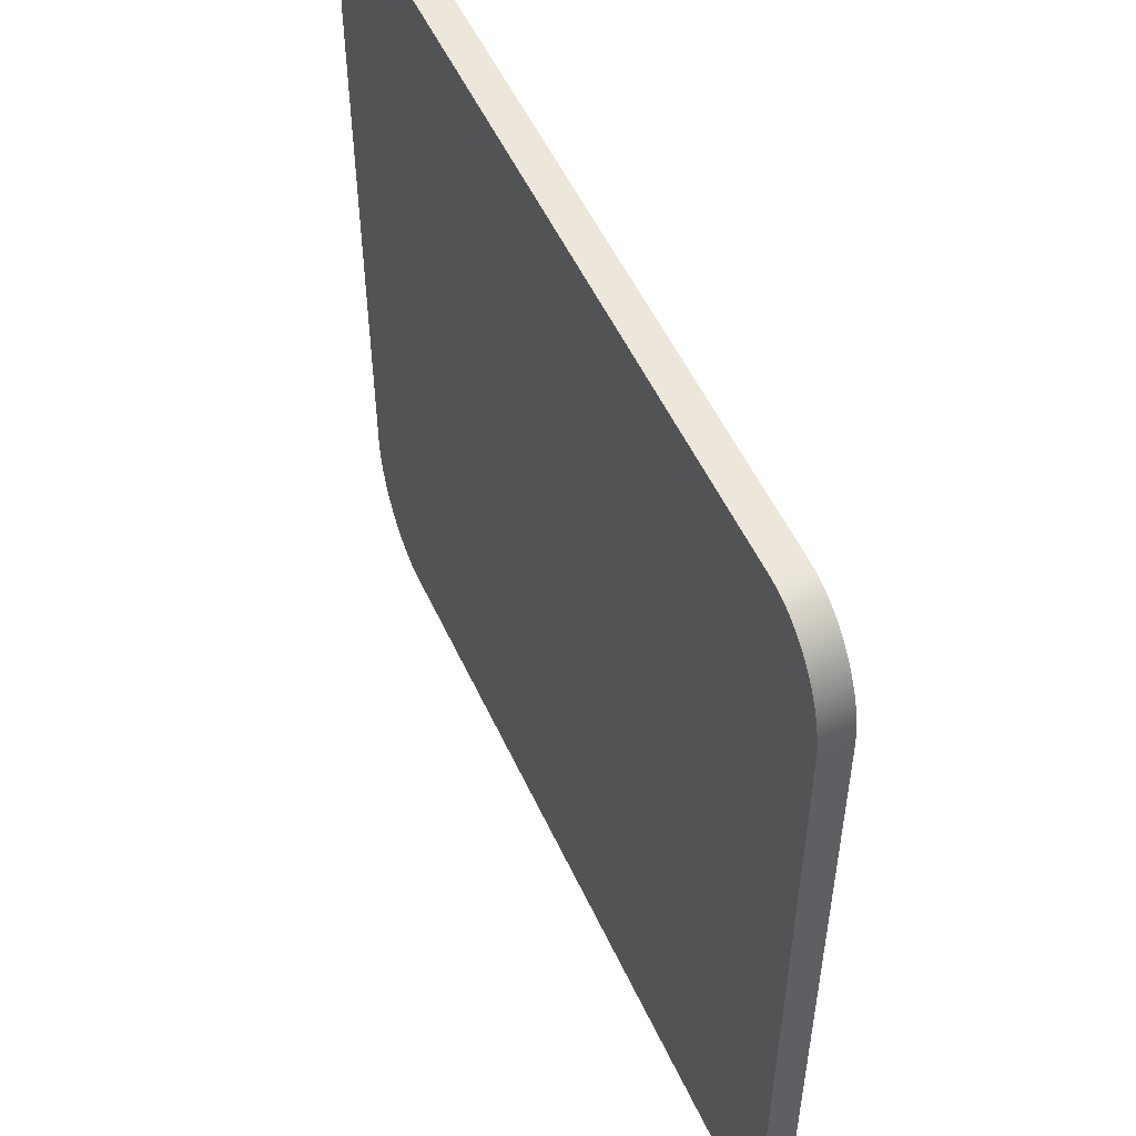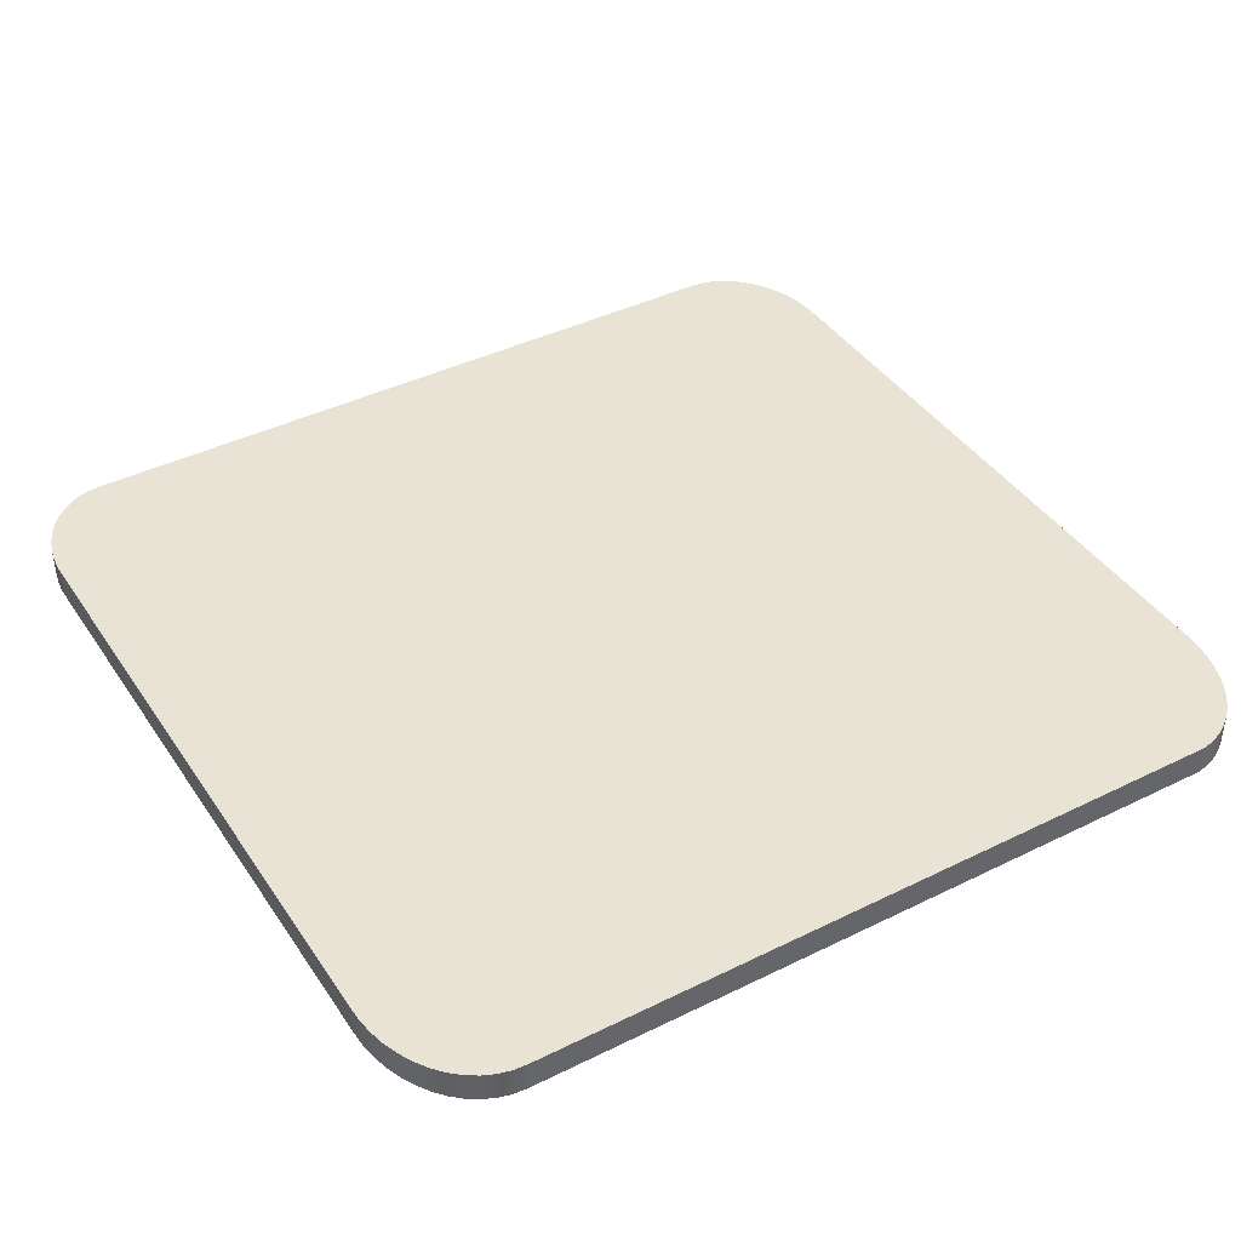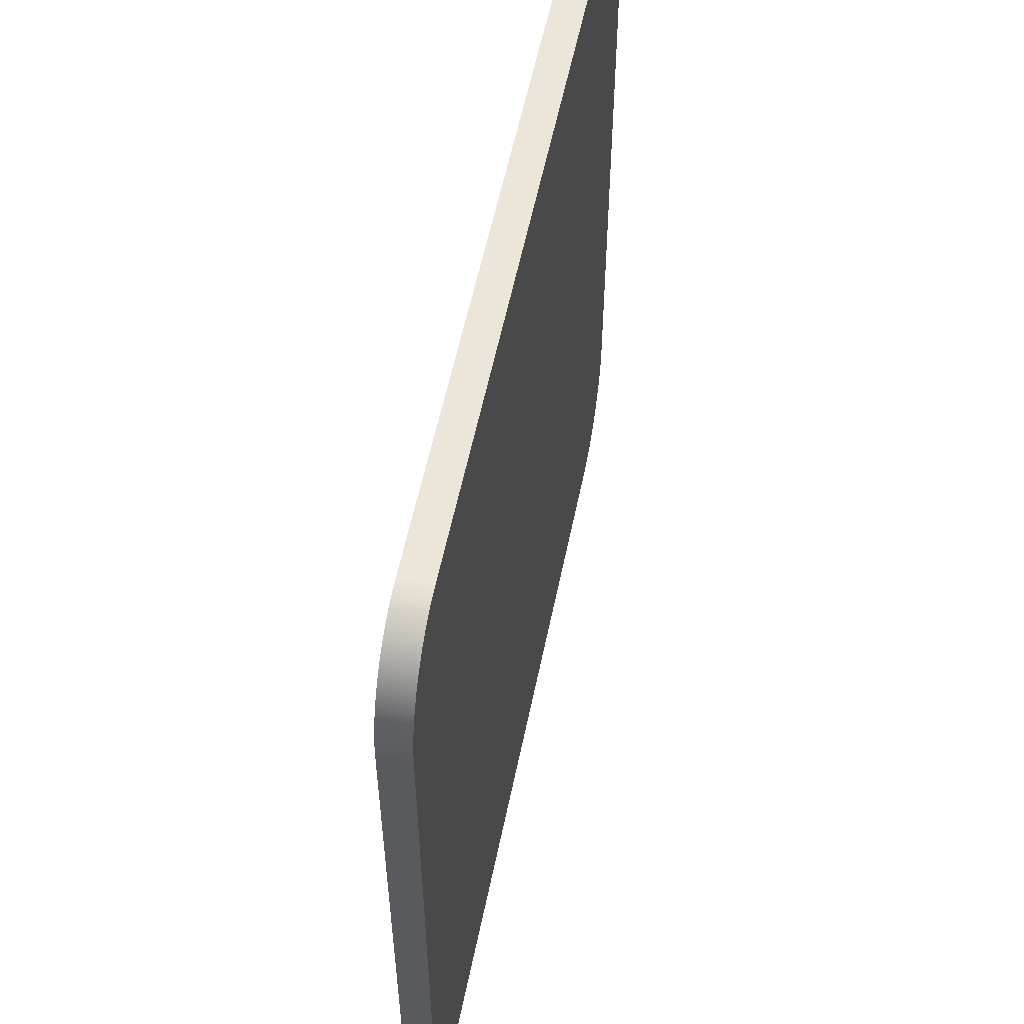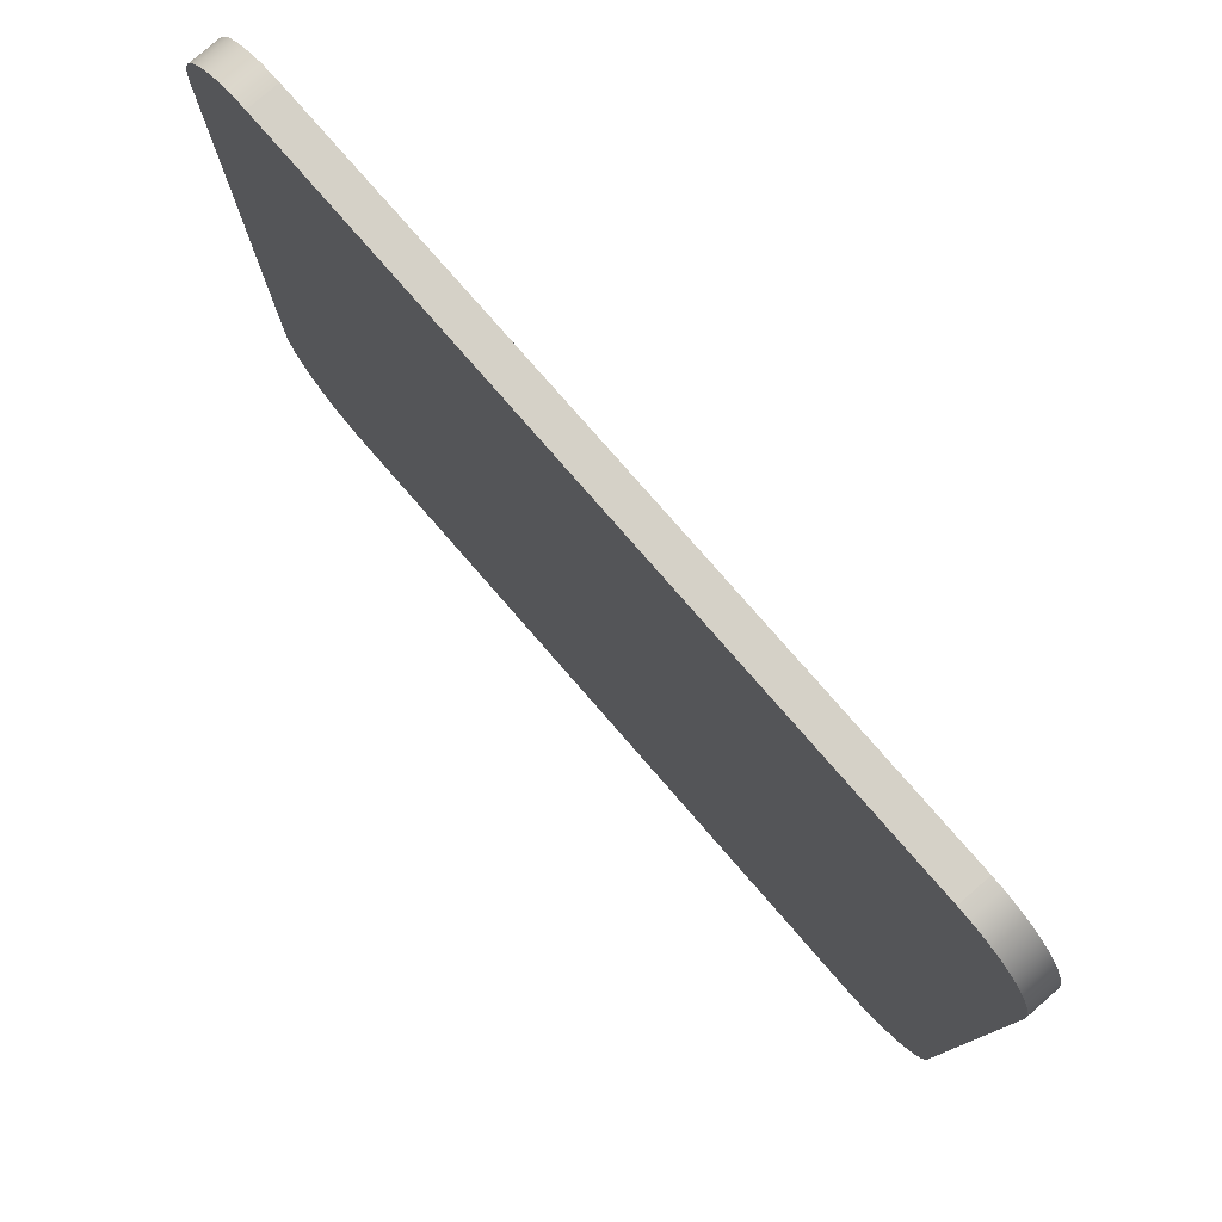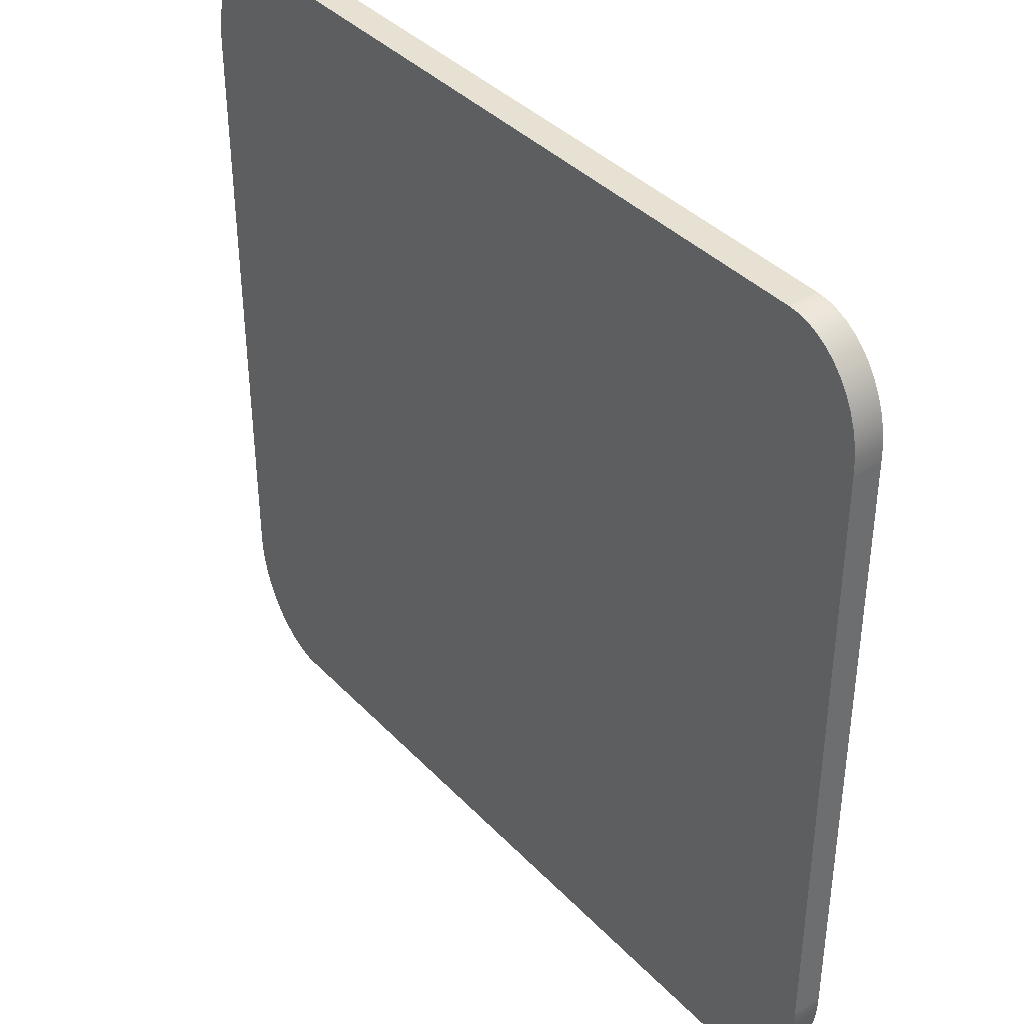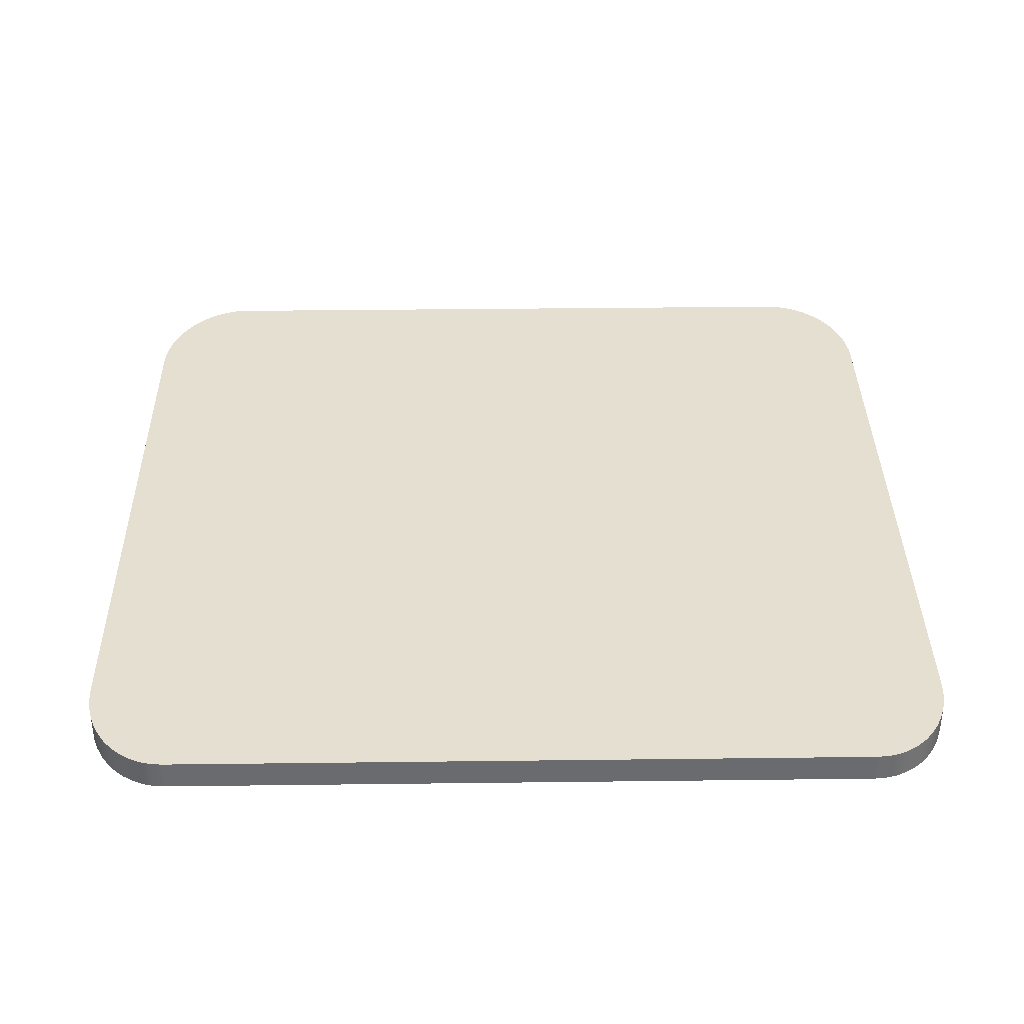
<metadata>
{"format":"obj","ext":"obj","renderer":"f3d","projection":"perspective","resolution":1024,"background":"white","views":[{"elev":53.2,"azim":-114.4,"up":"+Y"},{"elev":41.3,"azim":-30.9,"up":"+Z"},{"elev":56.8,"azim":101.6,"up":"+Y"},{"elev":79.0,"azim":48.9,"up":"+Y"},{"elev":38.9,"azim":-128.2,"up":"+Y"},{"elev":36.6,"azim":179.1,"up":"+Z"}]}
</metadata>
<code>
o mesh76/mesh76-geometry#mesh76-geometry
v -0.7624 0.009574 -0.1522
v -0.7622 0.007524 -0.156
v -0.7622 0.007524 -0.1522
v -0.7624 0.009574 -0.156
v -0.7617 0.005538 -0.156
v -0.7622 0.09612 -0.1522
v -0.7625 0.01165 -0.1522
v -0.7622 0.09612 -0.156
v -0.7617 0.005538 -0.1522
v -0.7618 0.09789 -0.156
v -0.7618 0.09789 -0.1522
v -0.7624 0.09429 -0.1522
v -0.7625 0.01165 -0.156
v -0.7624 0.09429 -0.156
v -0.761 0.003653 -0.156
v -0.7612 0.09958 -0.156
v -0.7625 0.09244 -0.1522
v -0.761 0.003653 -0.1522
v -0.7612 0.09958 -0.1522
v -0.7625 0.09244 -0.156
v -0.7601 0.001901 -0.156
v -0.7604 0.1011 -0.156
v -0.7604 0.1011 -0.1522
v -0.7601 0.001901 -0.1522
v -0.7591 0.000314 -0.156
v -0.7595 0.1026 -0.156
v -0.7595 0.1026 -0.1522
v -0.7591 0.000314 -0.1522
v -0.7579 -0.001081 -0.156
v -0.7585 0.1038 -0.156
v -0.7585 0.1038 -0.1522
v -0.7579 -0.001081 -0.1522
v -0.7566 -0.002257 -0.1522
v -0.7573 0.1049 -0.156
v -0.7566 -0.002257 -0.156
v -0.7573 0.1049 -0.1522
v -0.7551 -0.003194 -0.1522
v -0.756 0.1057 -0.1522
v -0.756 0.1057 -0.156
v -0.7551 -0.003194 -0.156
v -0.7536 -0.003876 -0.1522
v -0.7546 0.1063 -0.1522
v -0.7546 0.1063 -0.156
v -0.7536 -0.003876 -0.156
v -0.752 -0.00429 -0.1522
v -0.7532 0.1067 -0.1522
v -0.7532 0.1067 -0.156
v -0.752 -0.00429 -0.156
v -0.7504 -0.004428 -0.1522
v -0.7518 0.1068 -0.1522
v -0.7518 0.1068 -0.156
v -0.7504 -0.004428 -0.156
v -0.6607 -0.004428 -0.1522
v -0.6607 0.1068 -0.156
v -0.6607 -0.004428 -0.156
v -0.6607 0.1068 -0.1522
v -0.6592 -0.004092 -0.1522
v -0.6592 0.1067 -0.1522
v -0.6592 0.1067 -0.156
v -0.6592 -0.004092 -0.156
v -0.6577 -0.003522 -0.1522
v -0.6578 0.1063 -0.1522
v -0.6578 0.1063 -0.156
v -0.6577 -0.003522 -0.156
v -0.6563 -0.002729 -0.1522
v -0.6564 0.1057 -0.1522
v -0.6564 0.1057 -0.156
v -0.6563 -0.002729 -0.156
v -0.655 -0.001723 -0.1522
v -0.6551 0.1049 -0.1522
v -0.6551 0.1049 -0.156
v -0.655 -0.001723 -0.156
v -0.6538 -0.000519 -0.156
v -0.6539 0.1038 -0.1522
v -0.6539 0.1038 -0.156
v -0.6538 -0.000519 -0.1522
v -0.6528 0.000864 -0.156
v -0.6528 0.1026 -0.156
v -0.6528 0.1026 -0.1522
v -0.6528 0.000864 -0.1522
v -0.6518 0.002407 -0.156
v -0.6519 0.1012 -0.156
v -0.6519 0.1012 -0.1522
v -0.6518 0.002407 -0.1522
v -0.651 0.004086 -0.156
v -0.6511 0.09963 -0.156
v -0.6511 0.09963 -0.1522
v -0.651 0.004086 -0.1522
v -0.6504 0.005878 -0.156
v -0.6504 0.09794 -0.156
v -0.6504 0.09794 -0.1522
v -0.6504 0.005878 -0.1522
v -0.6499 0.007754 -0.156
v -0.6499 0.09616 -0.156
v -0.6499 0.09616 -0.1522
v -0.6499 0.007754 -0.1522
v -0.6497 0.009688 -0.156
v -0.6497 0.09431 -0.156
v -0.6497 0.09431 -0.1522
v -0.6497 0.009688 -0.1522
v -0.6496 0.01165 -0.156
v -0.6496 0.09244 -0.156
v -0.6496 0.09244 -0.1522
v -0.6496 0.01165 -0.1522
f 1 2 3
f 2 1 4
f 5 3 2
f 3 6 1
f 7 4 1
f 8 2 4
f 3 5 9
f 10 5 2
f 3 11 6
f 1 6 12
f 4 7 13
f 1 12 7
f 10 2 8
f 8 4 14
f 15 9 5
f 9 11 3
f 16 5 10
f 11 8 6
f 6 14 12
f 17 13 7
f 14 4 13
f 7 12 17
f 8 11 10
f 14 6 8
f 9 15 18
f 16 15 5
f 9 19 11
f 10 19 16
f 20 12 14
f 13 17 20
f 14 13 20
f 12 20 17
f 19 10 11
f 21 18 15
f 18 19 9
f 22 15 16
f 23 16 19
f 18 21 24
f 22 21 15
f 18 23 19
f 16 23 22
f 25 24 21
f 24 23 18
f 26 21 22
f 27 22 23
f 24 25 28
f 26 25 21
f 24 27 23
f 22 27 26
f 29 28 25
f 28 27 24
f 30 25 26
f 31 26 27
f 28 29 32
f 30 29 25
f 28 31 27
f 26 31 30
f 29 33 32
f 32 31 28
f 34 29 30
f 31 34 30
f 33 29 35
f 33 36 32
f 32 36 31
f 34 35 29
f 34 31 36
f 35 37 33
f 33 38 36
f 39 35 34
f 36 39 34
f 37 35 40
f 37 38 33
f 39 36 38
f 39 40 35
f 40 41 37
f 37 42 38
f 38 43 39
f 43 40 39
f 41 40 44
f 41 42 37
f 43 38 42
f 43 44 40
f 44 45 41
f 41 46 42
f 42 47 43
f 47 44 43
f 45 44 48
f 45 46 41
f 47 42 46
f 47 48 44
f 48 49 45
f 45 50 46
f 46 51 47
f 51 48 47
f 49 48 52
f 49 50 45
f 51 46 50
f 51 52 48
f 52 53 49
f 53 50 49
f 50 54 51
f 54 52 51
f 53 52 55
f 53 56 50
f 54 50 56
f 54 55 52
f 55 57 53
f 53 58 56
f 56 59 54
f 59 55 54
f 57 55 60
f 57 58 53
f 59 56 58
f 59 60 55
f 60 61 57
f 57 62 58
f 58 63 59
f 63 60 59
f 61 60 64
f 61 62 57
f 63 58 62
f 63 64 60
f 64 65 61
f 61 66 62
f 62 67 63
f 67 64 63
f 65 64 68
f 65 66 61
f 67 62 66
f 67 68 64
f 68 69 65
f 65 70 66
f 66 71 67
f 71 68 67
f 69 68 72
f 69 70 65
f 71 66 70
f 71 72 68
f 73 69 72
f 69 74 70
f 70 75 71
f 75 72 71
f 69 73 76
f 75 73 72
f 76 74 69
f 75 70 74
f 77 76 73
f 78 73 75
f 76 79 74
f 79 75 74
f 76 77 80
f 78 77 73
f 75 79 78
f 80 79 76
f 81 80 77
f 82 77 78
f 83 78 79
f 80 83 79
f 80 81 84
f 82 81 77
f 78 83 82
f 84 83 80
f 85 84 81
f 86 81 82
f 87 82 83
f 84 87 83
f 84 85 88
f 86 85 81
f 82 87 86
f 88 87 84
f 89 88 85
f 90 85 86
f 91 86 87
f 88 91 87
f 88 89 92
f 90 89 85
f 86 91 90
f 92 91 88
f 93 92 89
f 94 89 90
f 95 90 91
f 92 95 91
f 92 93 96
f 94 93 89
f 90 95 94
f 96 95 92
f 97 96 93
f 98 93 94
f 99 94 95
f 96 99 95
f 96 97 100
f 98 97 93
f 94 99 98
f 100 99 96
f 101 100 97
f 102 97 98
f 103 98 99
f 104 99 100
f 100 101 104
f 97 102 101
f 98 103 102
f 99 104 103
f 102 104 101
f 104 102 103
f 3 2 1
f 4 1 2
f 2 3 5
f 1 6 3
f 1 4 7
f 4 2 8
f 9 5 3
f 2 5 10
f 6 11 3
f 12 6 1
f 13 7 4
f 7 12 1
f 8 2 10
f 14 4 8
f 5 9 15
f 3 11 9
f 10 5 16
f 6 8 11
f 12 14 6
f 7 13 17
f 13 4 14
f 17 12 7
f 10 11 8
f 8 6 14
f 18 15 9
f 5 15 16
f 11 19 9
f 16 19 10
f 14 12 20
f 20 17 13
f 20 13 14
f 17 20 12
f 11 10 19
f 15 18 21
f 9 19 18
f 16 15 22
f 19 16 23
f 24 21 18
f 15 21 22
f 19 23 18
f 22 23 16
f 21 24 25
f 18 23 24
f 22 21 26
f 23 22 27
f 28 25 24
f 21 25 26
f 23 27 24
f 26 27 22
f 25 28 29
f 24 27 28
f 26 25 30
f 27 26 31
f 32 29 28
f 25 29 30
f 27 31 28
f 30 31 26
f 32 33 29
f 28 31 32
f 30 29 34
f 30 34 31
f 35 29 33
f 32 36 33
f 31 36 32
f 29 35 34
f 36 31 34
f 33 37 35
f 36 38 33
f 34 35 39
f 34 39 36
f 40 35 37
f 33 38 37
f 38 36 39
f 35 40 39
f 37 41 40
f 38 42 37
f 39 43 38
f 39 40 43
f 44 40 41
f 37 42 41
f 42 38 43
f 40 44 43
f 41 45 44
f 42 46 41
f 43 47 42
f 43 44 47
f 48 44 45
f 41 46 45
f 46 42 47
f 44 48 47
f 45 49 48
f 46 50 45
f 47 51 46
f 47 48 51
f 52 48 49
f 45 50 49
f 50 46 51
f 48 52 51
f 49 53 52
f 49 50 53
f 51 54 50
f 51 52 54
f 55 52 53
f 50 56 53
f 56 50 54
f 52 55 54
f 53 57 55
f 56 58 53
f 54 59 56
f 54 55 59
f 60 55 57
f 53 58 57
f 58 56 59
f 55 60 59
f 57 61 60
f 58 62 57
f 59 63 58
f 59 60 63
f 64 60 61
f 57 62 61
f 62 58 63
f 60 64 63
f 61 65 64
f 62 66 61
f 63 67 62
f 63 64 67
f 68 64 65
f 61 66 65
f 66 62 67
f 64 68 67
f 65 69 68
f 66 70 65
f 67 71 66
f 67 68 71
f 72 68 69
f 65 70 69
f 70 66 71
f 68 72 71
f 72 69 73
f 70 74 69
f 71 75 70
f 71 72 75
f 76 73 69
f 72 73 75
f 69 74 76
f 74 70 75
f 73 76 77
f 75 73 78
f 74 79 76
f 74 75 79
f 80 77 76
f 73 77 78
f 78 79 75
f 76 79 80
f 77 80 81
f 78 77 82
f 79 78 83
f 79 83 80
f 84 81 80
f 77 81 82
f 82 83 78
f 80 83 84
f 81 84 85
f 82 81 86
f 83 82 87
f 83 87 84
f 88 85 84
f 81 85 86
f 86 87 82
f 84 87 88
f 85 88 89
f 86 85 90
f 87 86 91
f 87 91 88
f 92 89 88
f 85 89 90
f 90 91 86
f 88 91 92
f 89 92 93
f 90 89 94
f 91 90 95
f 91 95 92
f 96 93 92
f 89 93 94
f 94 95 90
f 92 95 96
f 93 96 97
f 94 93 98
f 95 94 99
f 95 99 96
f 100 97 96
f 93 97 98
f 98 99 94
f 96 99 100
f 97 100 101
f 98 97 102
f 99 98 103
f 100 99 104
f 104 101 100
f 101 102 97
f 102 103 98
f 103 104 99
f 101 104 102
f 103 102 104

</code>
